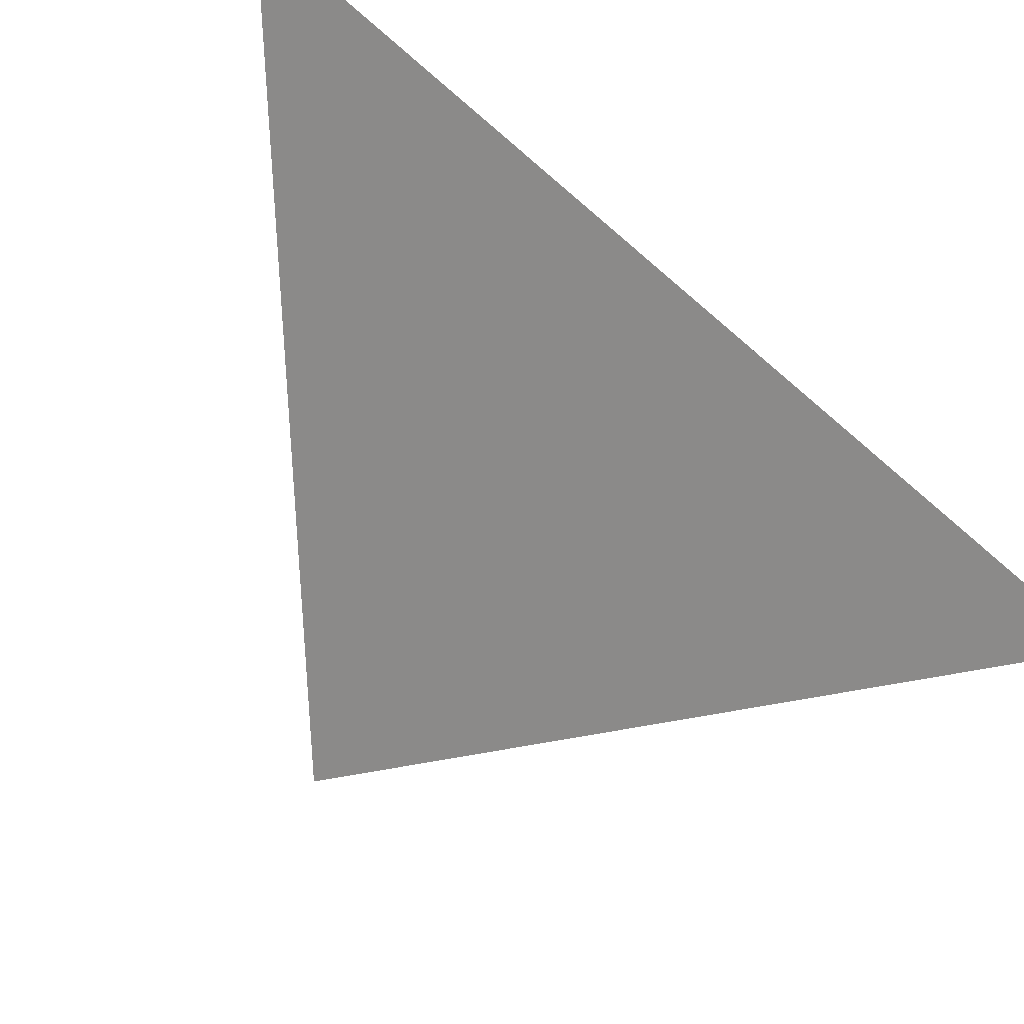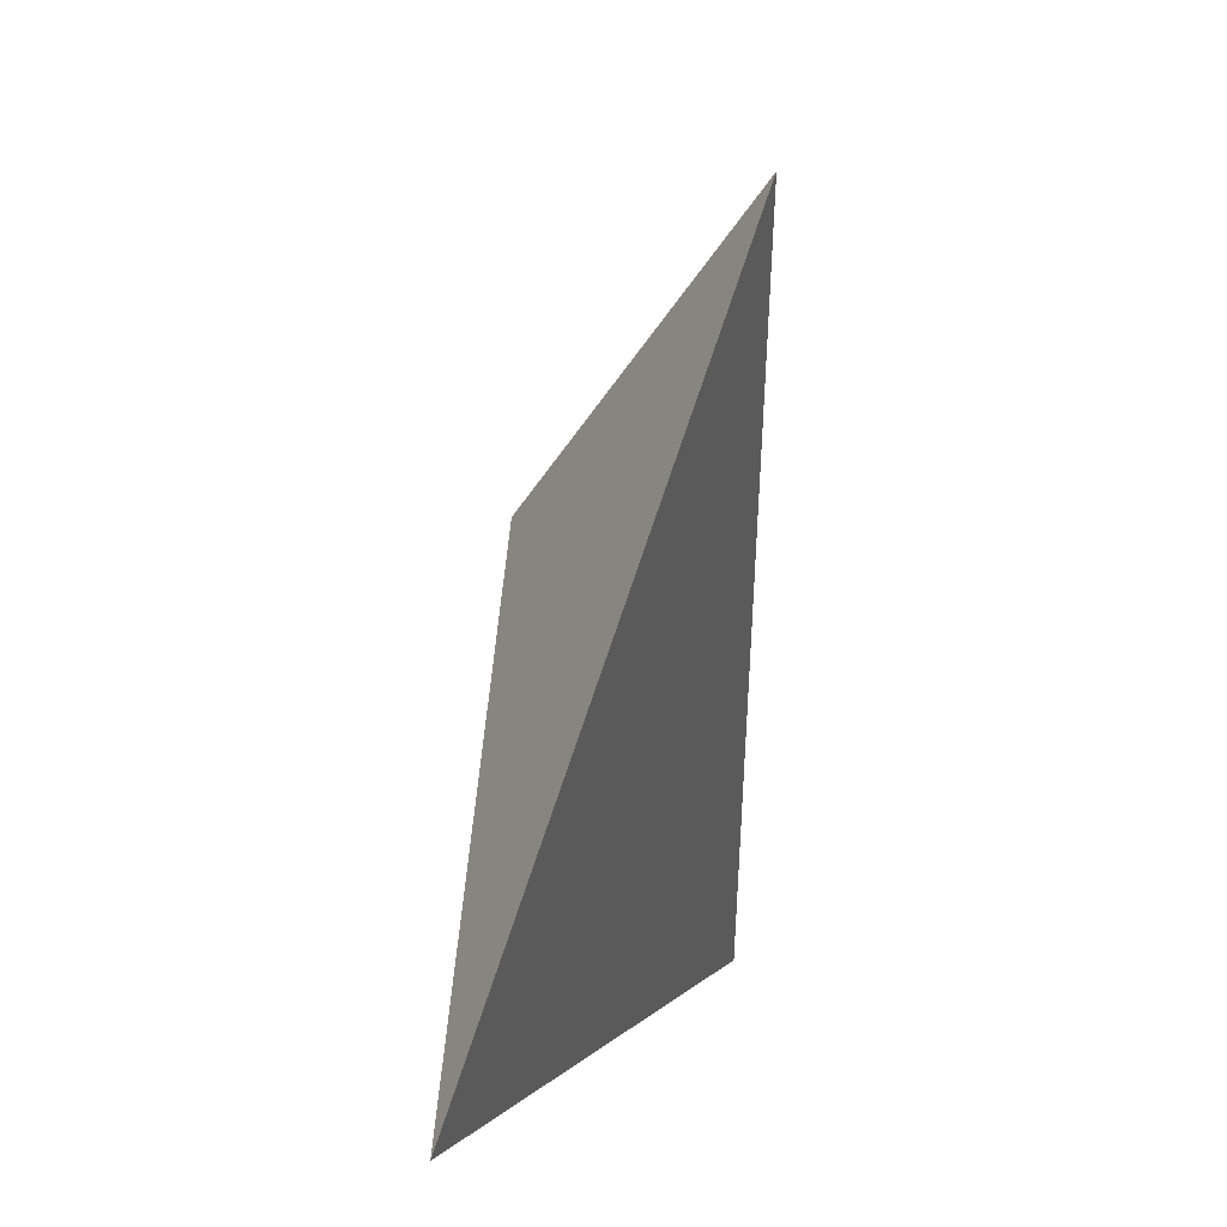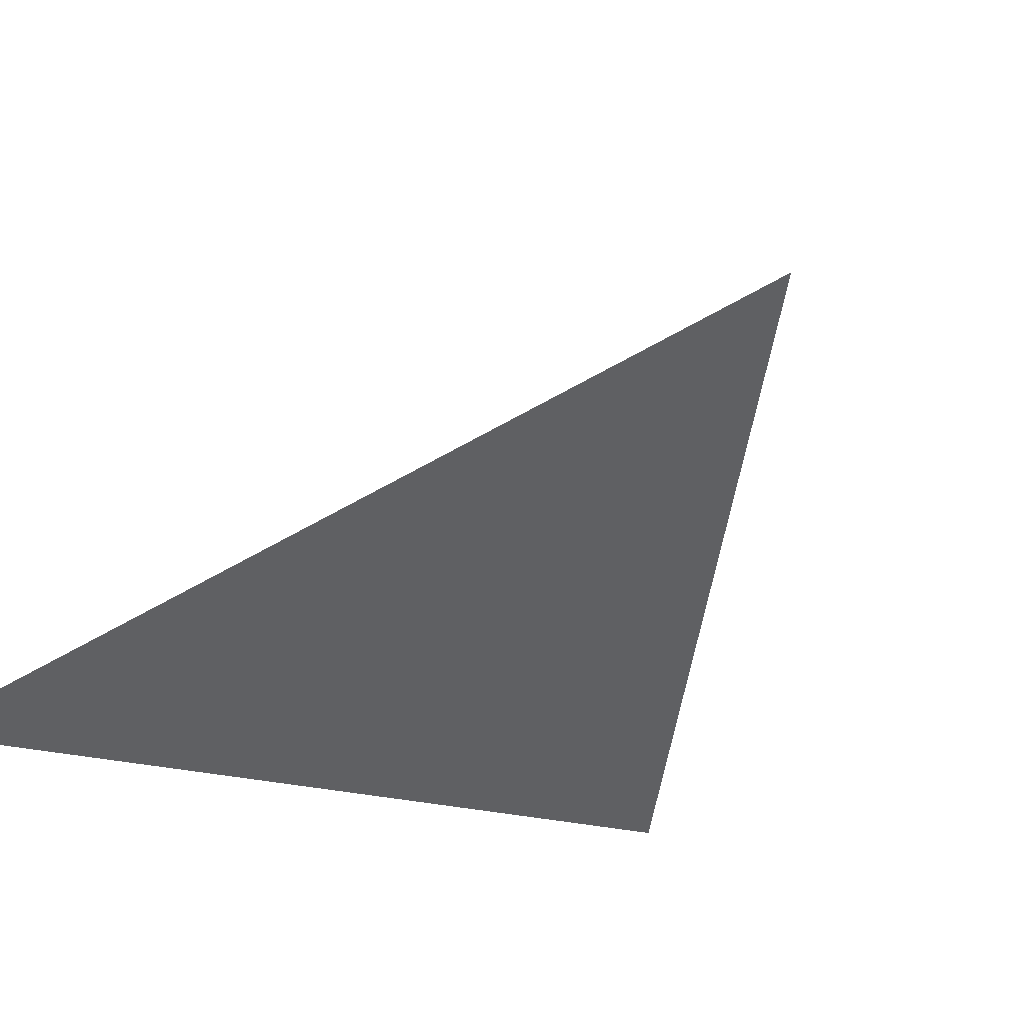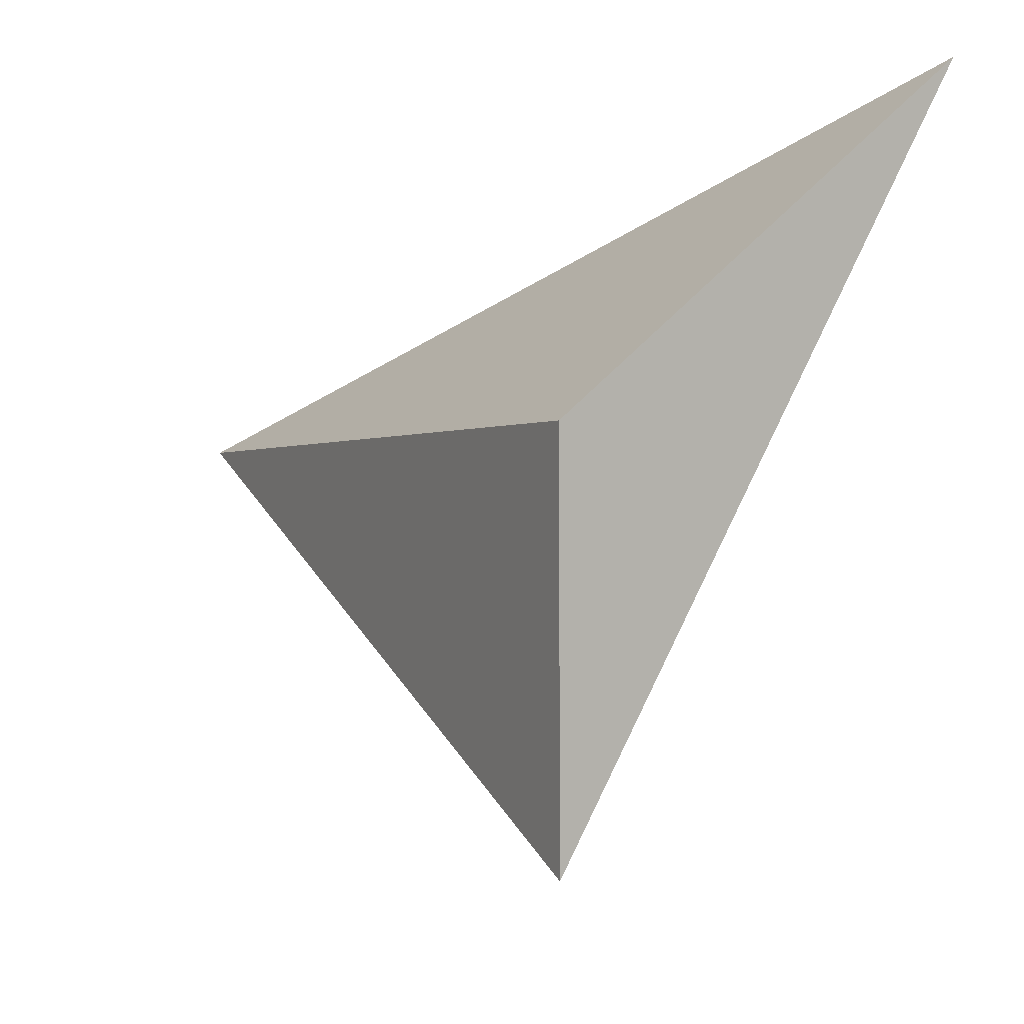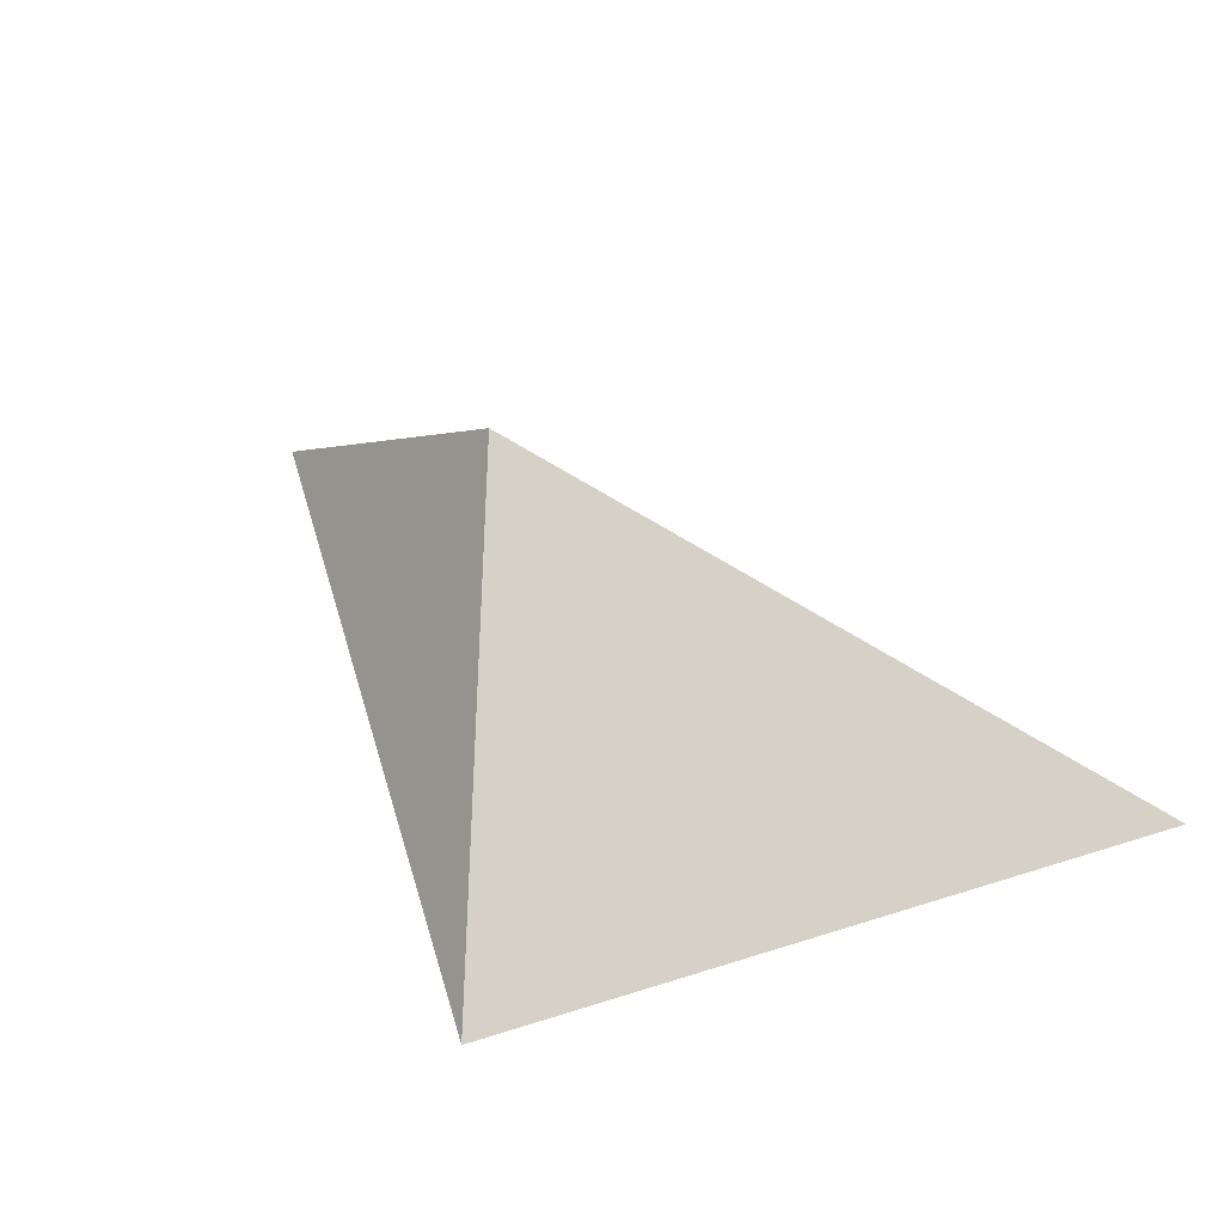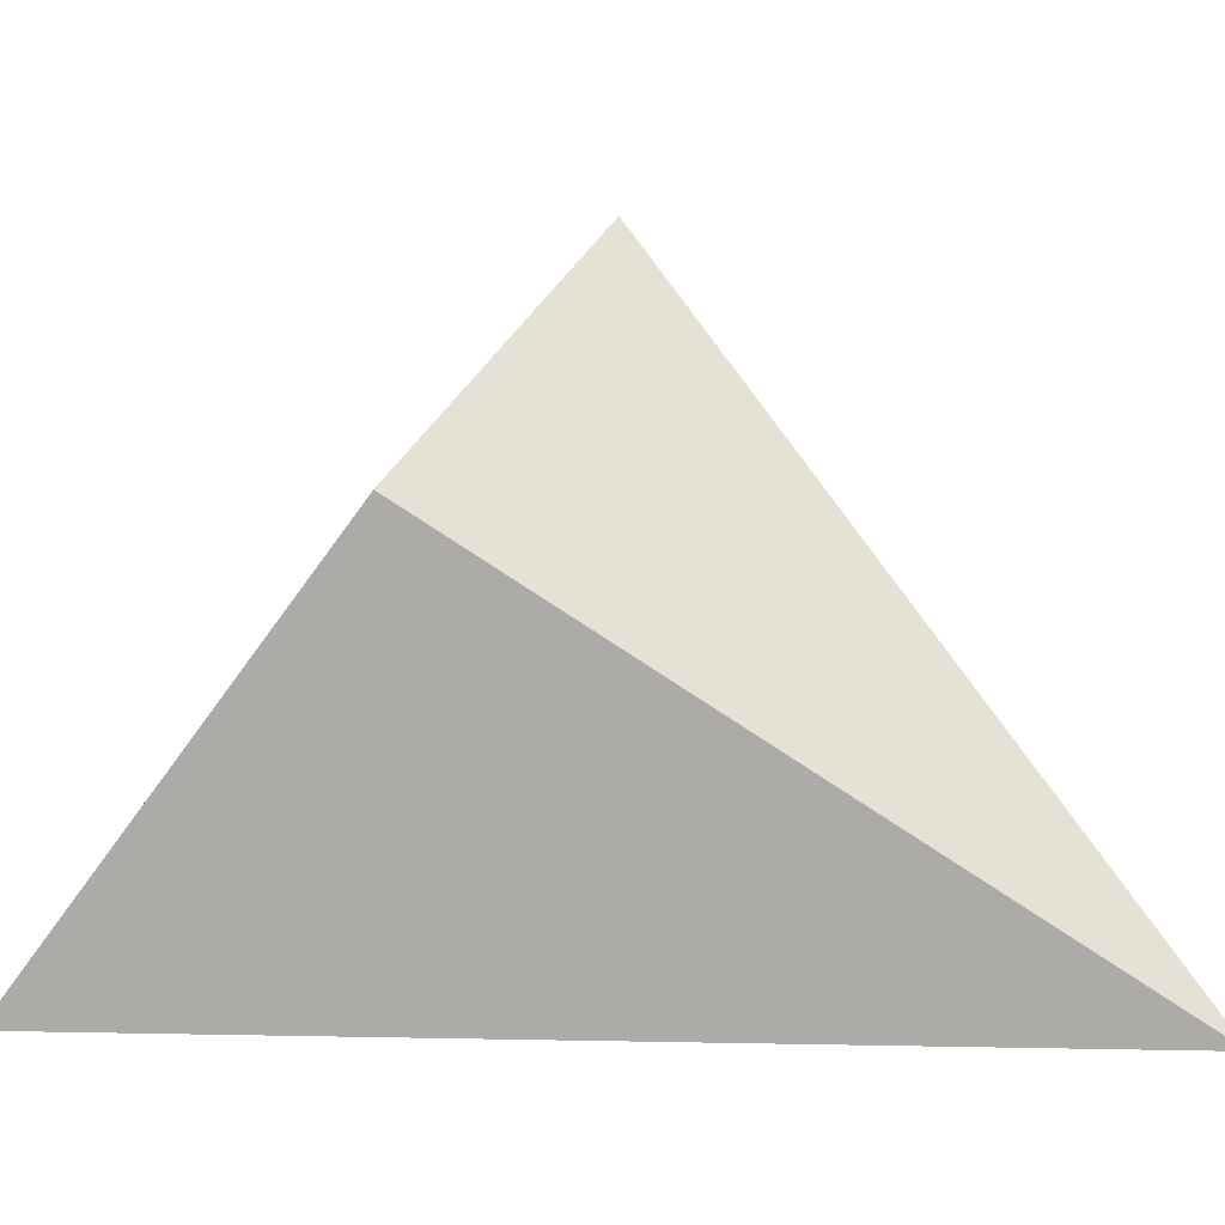
<metadata>
{"format":"obj","ext":"obj","renderer":"f3d","projection":"perspective","resolution":1024,"background":"white","views":[{"elev":-42.9,"azim":158.7,"up":"+Y"},{"elev":-0.2,"azim":-36.4,"up":"+Z"},{"elev":-73.4,"azim":-31.1,"up":"+Y"},{"elev":47.8,"azim":6.4,"up":"+Y"},{"elev":60.3,"azim":141.6,"up":"+Y"},{"elev":-3.9,"azim":-139.3,"up":"+Z"}]}
</metadata>
<code>
v -0.04778 3.904 1.588
v -0.02535 3.675 1.775
v -0.3566 3.518 1.281
v 0.1887 3.98 1.292
f 2 1 3
f 3 1 4
f 4 1 2
f 4 2 3

</code>
